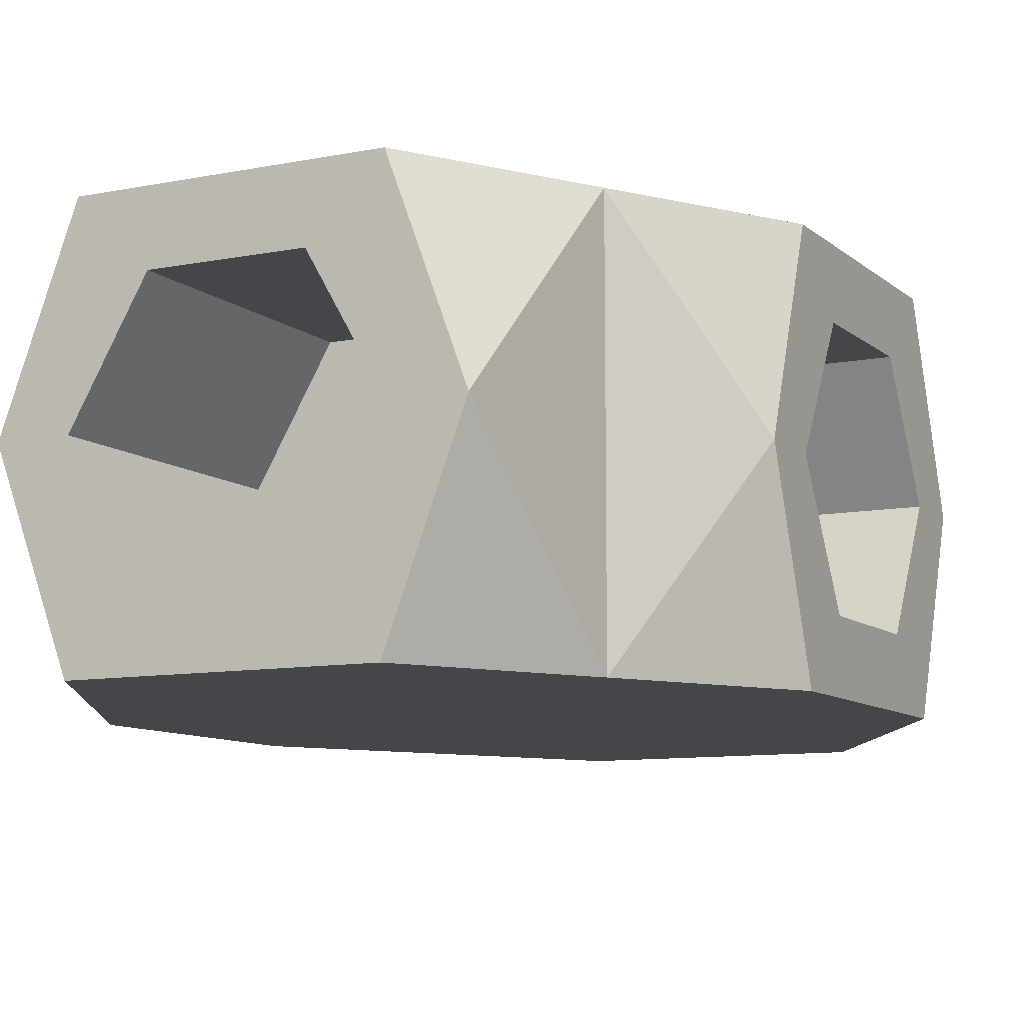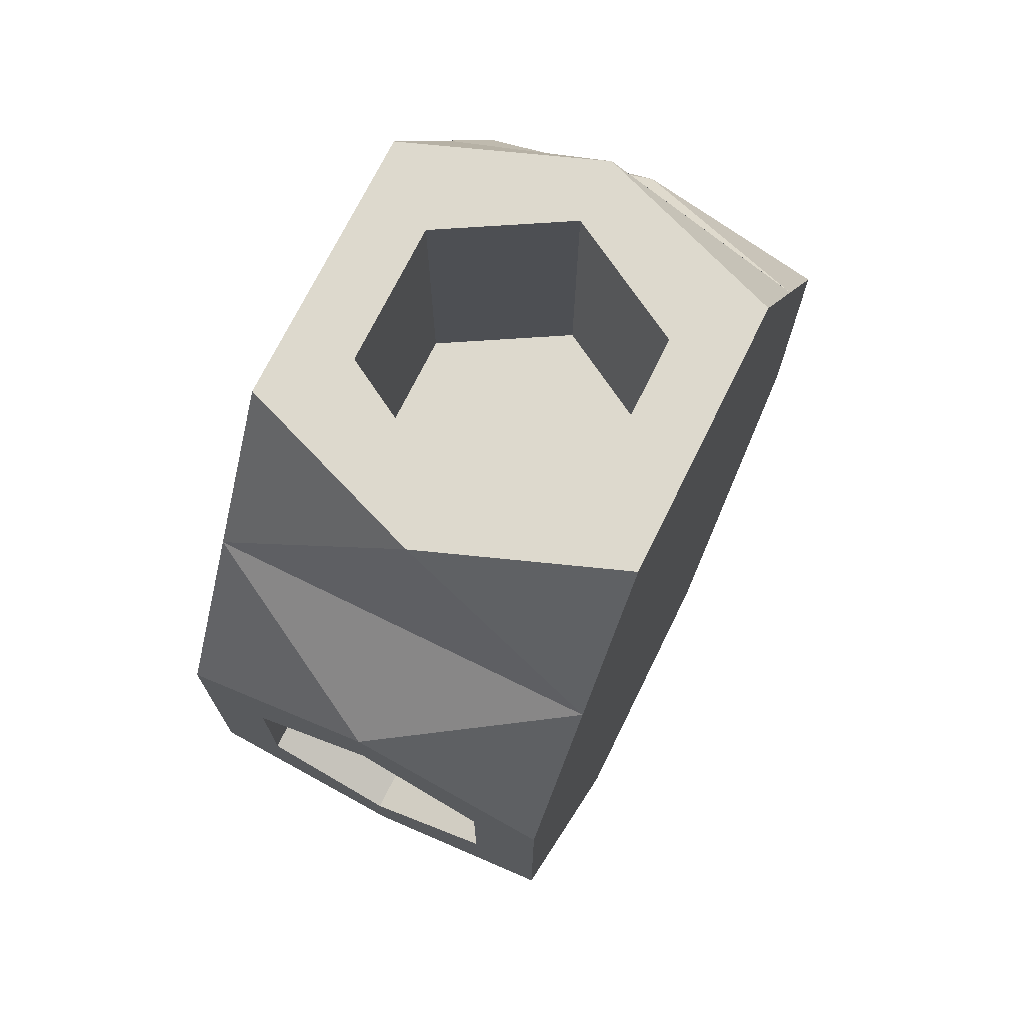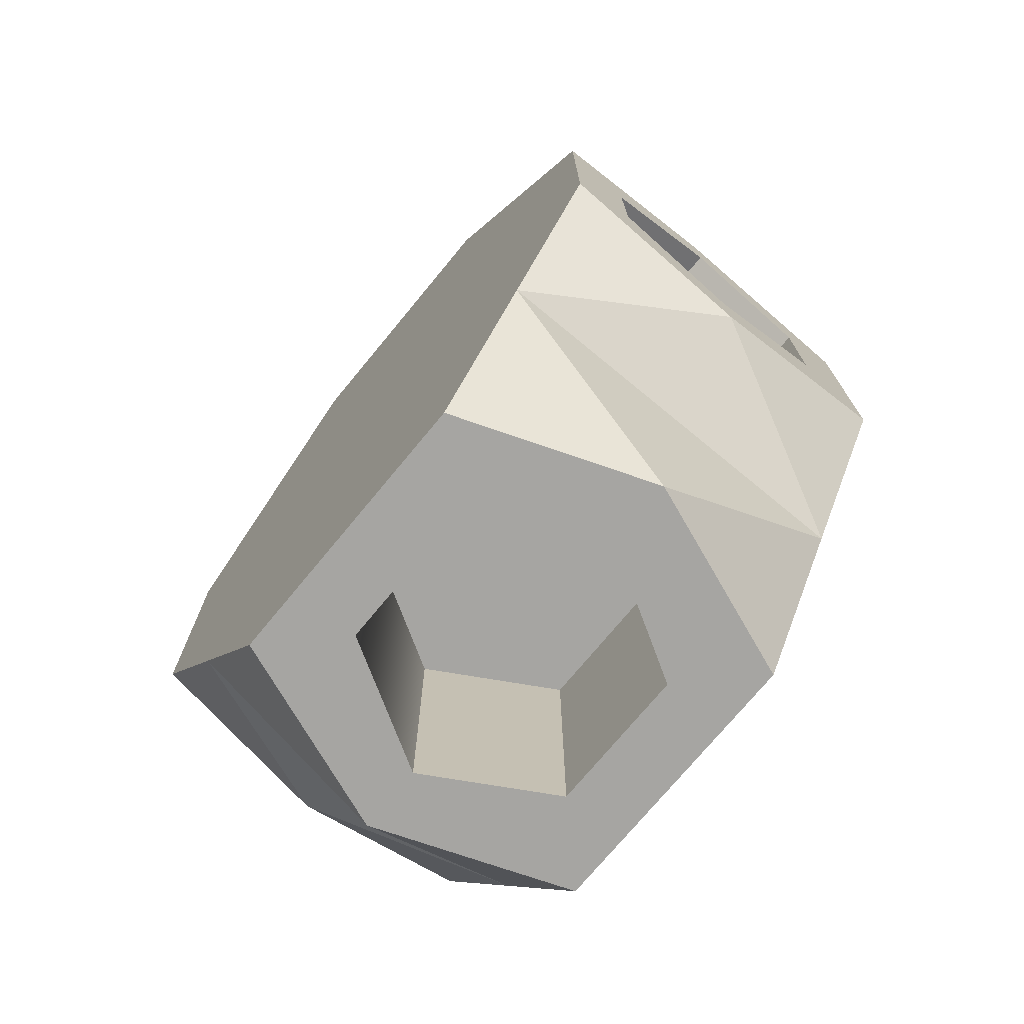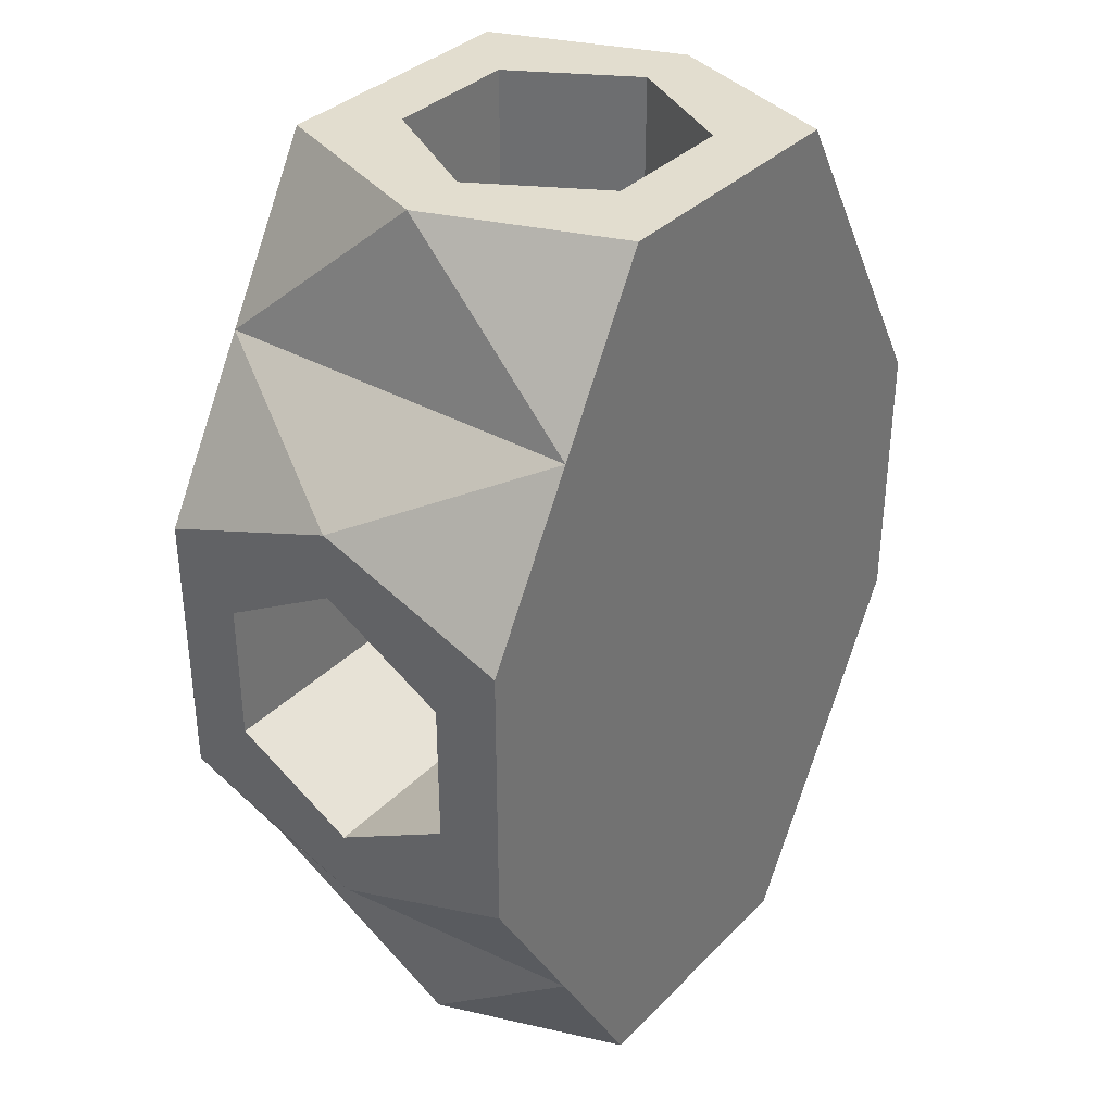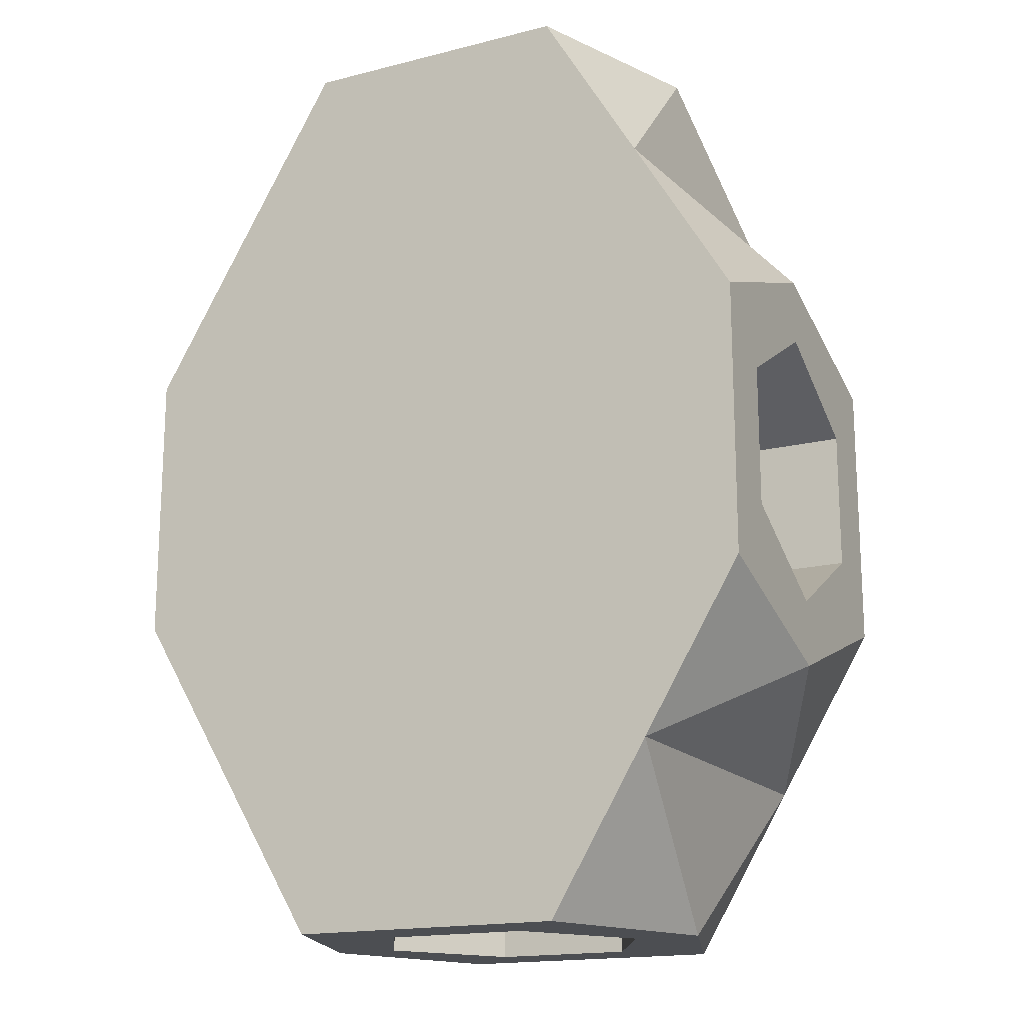
<metadata>
{"format":"obj","ext":"obj","renderer":"f3d","projection":"perspective","resolution":1024,"background":"white","views":[{"elev":-9.6,"azim":-152.7,"up":"+Z"},{"elev":72.0,"azim":-63.8,"up":"+Y"},{"elev":-73.7,"azim":-129.5,"up":"+Y"},{"elev":34.8,"azim":127.2,"up":"+Y"},{"elev":-16.9,"azim":-153.0,"up":"+Y"}]}
</metadata>
<code>
g Mesh1 Model
v 1.9 14 3.464
v 2.95 10 5.283
v 1.9 10 3.464
f 1 2 3
v 2.95 14 5.283
f 2 1 4
v 1.95 14 6.283
f 1 5 4
v 0.9 14 3.464
f 5 1 6
v 2.95 14 1.645
f 7 6 1
v 2.95 14 0.6454
f 8 6 7
v 1.95 14 0.6454
f 6 8 9
v 2.95 8.05 0.6454
f 10 9 8
v 0.475 11.53 0.6454
f 10 11 9
v -1 8.05 0.6454
f 12 11 10
v -1 9.05 0.6454
f 11 12 13
v -1 9.1 3.464
f 12 14 13
v -1 8.05 1.645
f 14 12 15
v -1 5.95 0.6454
f 16 15 12
v -1 5.95 1.645
f 15 16 17
v -1 4.95 0.6454
f 18 17 16
v -1 4.9 3.464
f 18 19 17
v -1 3.9 3.464
f 19 18 20
v 0.475 2.475 0.6454
f 18 21 20
v 2.95 5.95 0.6454
f 18 22 21
f 22 18 16
f 16 10 22
f 10 16 12
v 5.05 14 0.6454
f 10 23 22
f 23 10 8
f 8 7 23
v 6.05 14 0.6454
f 23 7 24
v 5.05 14 1.645
f 25 24 7
v 7.1 14 3.464
f 24 25 26
v 6.1 14 3.464
f 26 25 27
v 6.1 10 3.464
f 25 28 27
v 5.05 10 1.645
f 28 25 29
v 2.95 10 1.645
f 25 30 29
f 30 25 7
f 7 3 30
f 3 7 1
f 3 29 30
f 29 3 28
v 5.05 10 5.283
f 28 3 31
f 31 3 2
v 5.05 14 5.283
f 2 32 31
f 32 2 4
v 2.95 14 6.283
f 33 32 4
v 5.05 14 6.283
f 32 33 34
v 2.95 -2.256e-13 6.283
f 33 35 34
f 5 35 33
v 1.95 -2.256e-13 6.283
f 5 36 35
v 0.475 11.53 6.283
f 37 36 5
v 0.475 2.475 6.283
f 37 38 36
v -1 9.05 6.283
f 39 38 37
v -1 8.05 6.283
f 40 38 39
v -1 5.95 6.283
f 41 38 40
v -1 4.95 6.283
f 38 41 42
v -1 5.95 5.283
f 43 42 41
f 19 42 43
f 42 19 20
f 42 20 38
f 38 20 21
v 0.9 0 3.464
f 21 44 38
v 1.95 0 0.6454
f 21 45 44
f 21 22 45
v 2.95 0 0.6454
f 45 22 46
f 22 23 46
v 5.05 5.95 0.6454
f 46 23 47
v 5.05 8.05 0.6454
f 47 23 48
f 24 48 23
v 9 8.05 0.6454
f 48 24 49
v 7.525 11.53 0.6454
f 49 24 50
f 26 50 24
v 7.525 11.53 6.283
f 26 51 50
v 6.05 14 6.283
f 26 52 51
f 26 32 52
f 32 26 27
f 28 32 27
f 32 28 31
f 52 32 34
v 5.05 -2.256e-13 6.283
f 34 53 52
f 34 35 53
v 2.95 -2.256e-13 5.283
f 54 53 35
v 5.05 -2.256e-13 5.283
f 53 54 55
v 5.05 4 5.283
f 54 56 55
v 2.95 4 5.283
f 56 54 57
v 1.9 0 3.464
f 58 57 54
v 1.9 4 3.464
f 57 58 59
v 2.95 4 1.645
f 58 60 59
v 2.95 0 1.645
f 60 58 61
f 44 61 58
f 45 61 44
f 61 45 46
v 5.05 0 1.645
f 46 62 61
v 5.05 0 0.6454
f 62 46 63
f 46 47 63
v 9 5.95 0.6454
f 64 63 47
v 6.05 0 0.6454
f 63 64 65
v 7.525 2.475 0.6454
f 65 64 66
v 9 4.95 0.6454
f 66 64 67
v 9 5.95 1.645
f 68 67 64
v 9 4.9 3.464
f 69 67 68
v 9 3.9 3.464
f 67 69 70
v 9 4.95 6.283
f 69 71 70
v 9 5.95 5.283
f 71 69 72
v 4.7 4.9 3.464
f 73 72 69
v 4.7 5.95 5.283
f 72 73 74
v 4.7 5.95 1.645
f 75 74 73
v 4.7 8.05 1.645
f 74 75 76
f 68 76 75
v 9 8.05 1.645
f 76 68 77
f 68 49 77
f 49 68 64
f 47 49 64
f 49 47 48
v 9 9.05 0.6454
f 78 77 49
v 9 9.1 3.464
f 77 78 79
v 9 10.1 3.464
f 79 78 80
f 50 80 78
f 51 80 50
v 9 9.05 6.283
f 51 81 80
v 7.525 2.475 6.283
f 51 82 81
v 6.05 -2.256e-13 6.283
f 51 83 82
f 52 83 51
f 52 53 83
f 55 83 53
v 6.1 4.512e-14 3.464
f 84 83 55
v 7.1 4.512e-14 3.464
f 83 84 85
f 62 85 84
f 63 85 62
f 85 63 65
f 66 85 65
f 66 82 85
f 82 66 70
f 67 70 66
f 71 82 70
f 81 82 71
v 9 5.95 6.283
f 81 71 86
f 71 72 86
v 9 8.05 5.283
f 87 86 72
v 9 8.05 6.283
f 86 87 88
f 79 88 87
f 88 79 81
f 81 79 80
f 81 86 88
v 4.7 8.05 5.283
f 89 79 87
v 4.7 9.1 3.464
f 79 89 90
f 89 76 90
f 74 76 89
f 87 74 89
f 74 87 72
f 77 90 76
f 90 77 79
f 82 83 85
v 5.05 4 1.645
f 84 91 62
v 6.1 4 3.464
f 91 84 92
f 84 56 92
f 56 84 55
f 59 92 56
f 60 92 59
f 92 60 91
f 60 62 91
f 62 60 61
f 59 56 57
f 49 50 78
f 73 68 75
f 68 73 69
f 54 44 58
f 44 54 36
f 36 54 35
f 38 44 36
v 3.3 4.9 3.464
f 43 93 19
v 3.3 5.95 5.283
f 93 43 94
v 3.3 8.05 5.283
f 43 95 94
v -1 8.05 5.283
f 95 43 96
f 43 40 96
f 40 43 41
f 39 96 40
f 96 39 14
v -1 10.1 3.464
f 14 39 97
f 37 97 39
f 37 11 97
f 6 11 37
f 9 11 6
f 6 37 5
f 11 13 97
f 13 14 97
f 14 95 96
v 3.3 9.1 3.464
f 95 14 98
f 15 98 14
v 3.3 8.05 1.645
f 98 15 99
v 3.3 5.95 1.645
f 15 100 99
f 100 15 17
f 17 93 100
f 93 17 19
f 94 100 93
f 100 94 99
f 99 94 95
f 99 95 98
f 4 5 33

</code>
